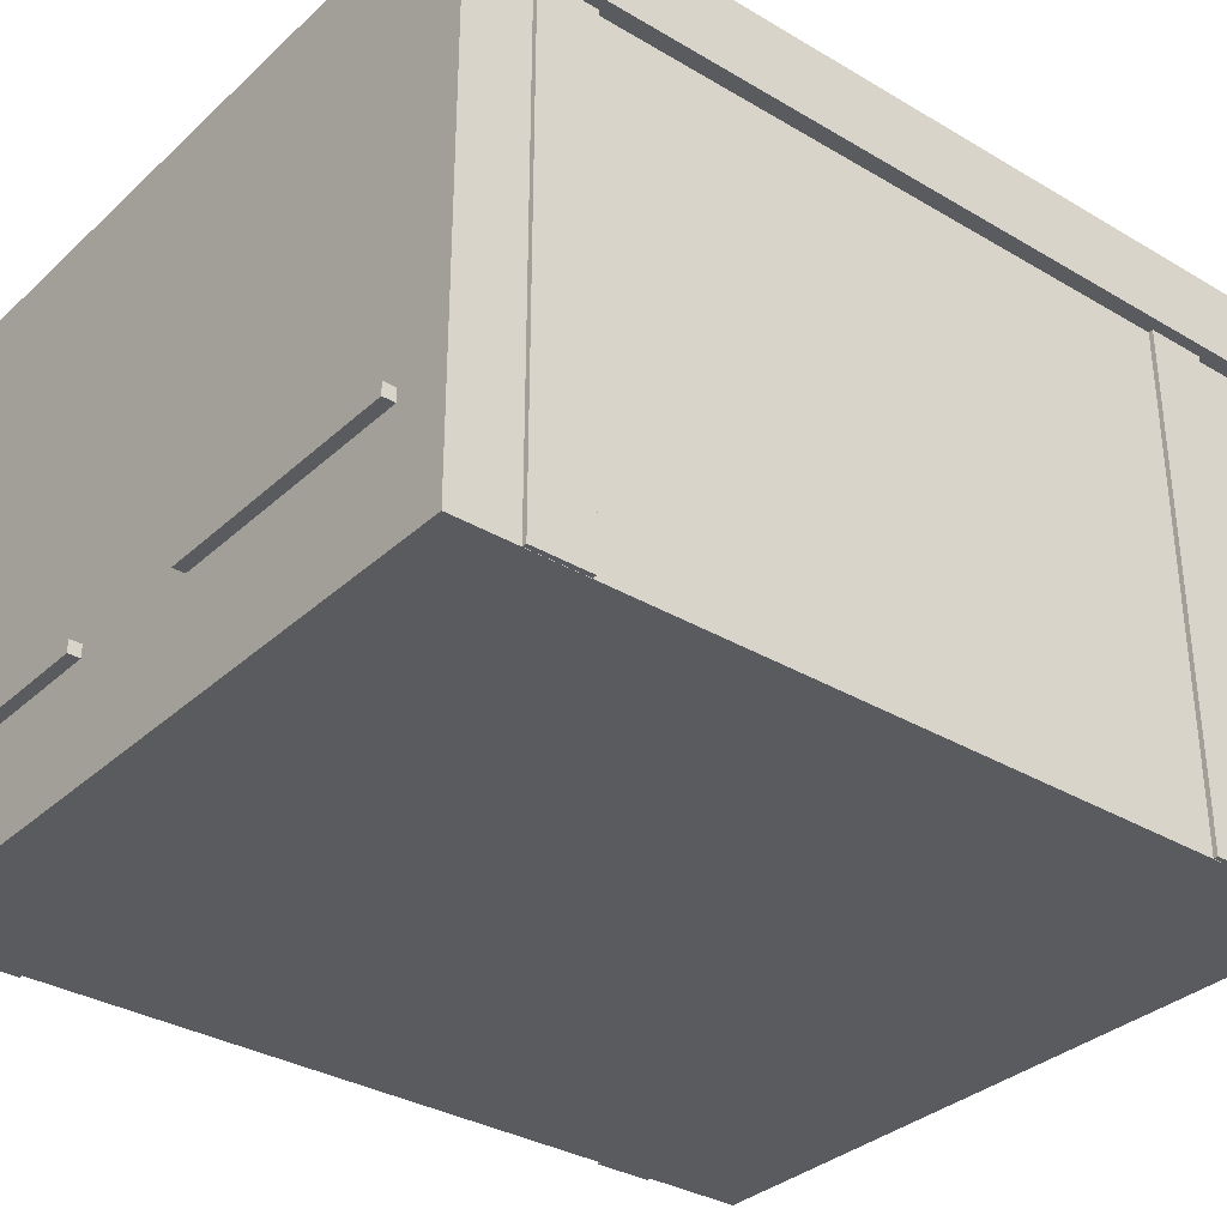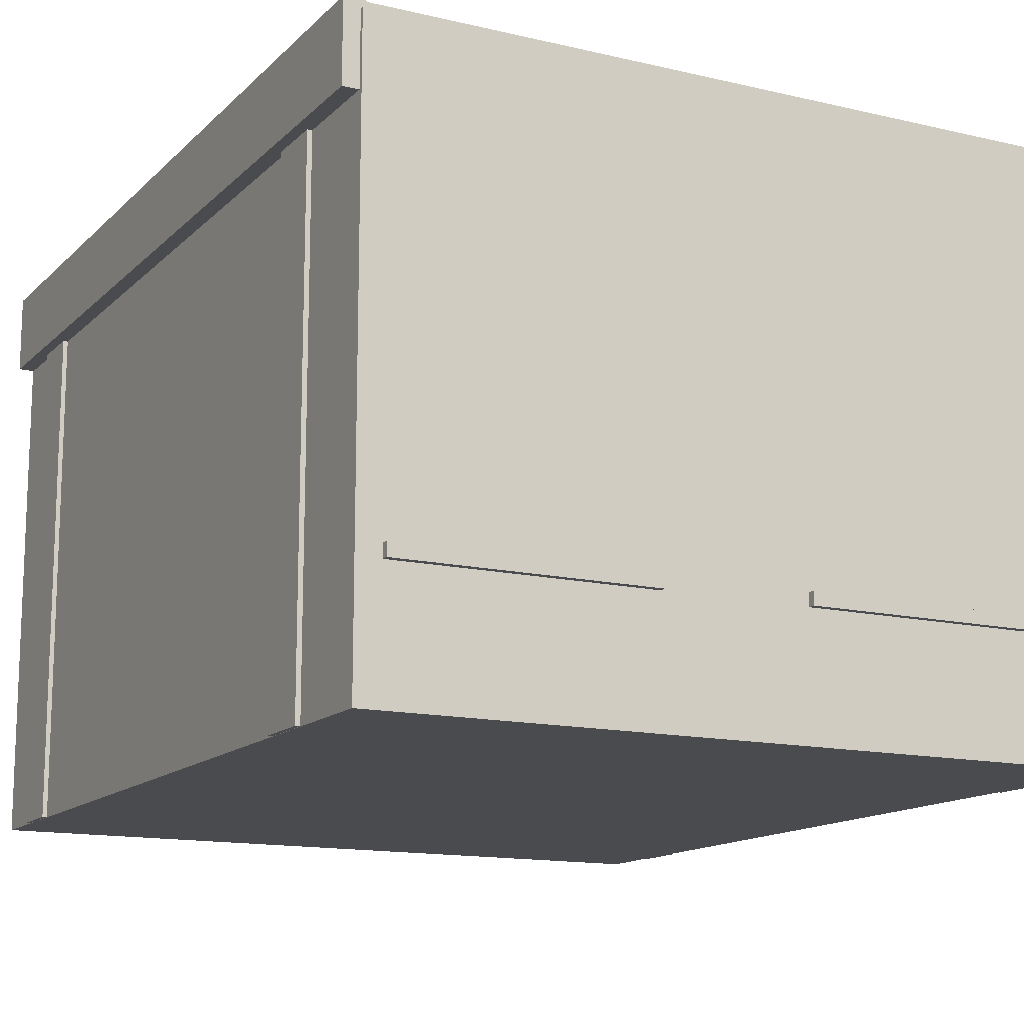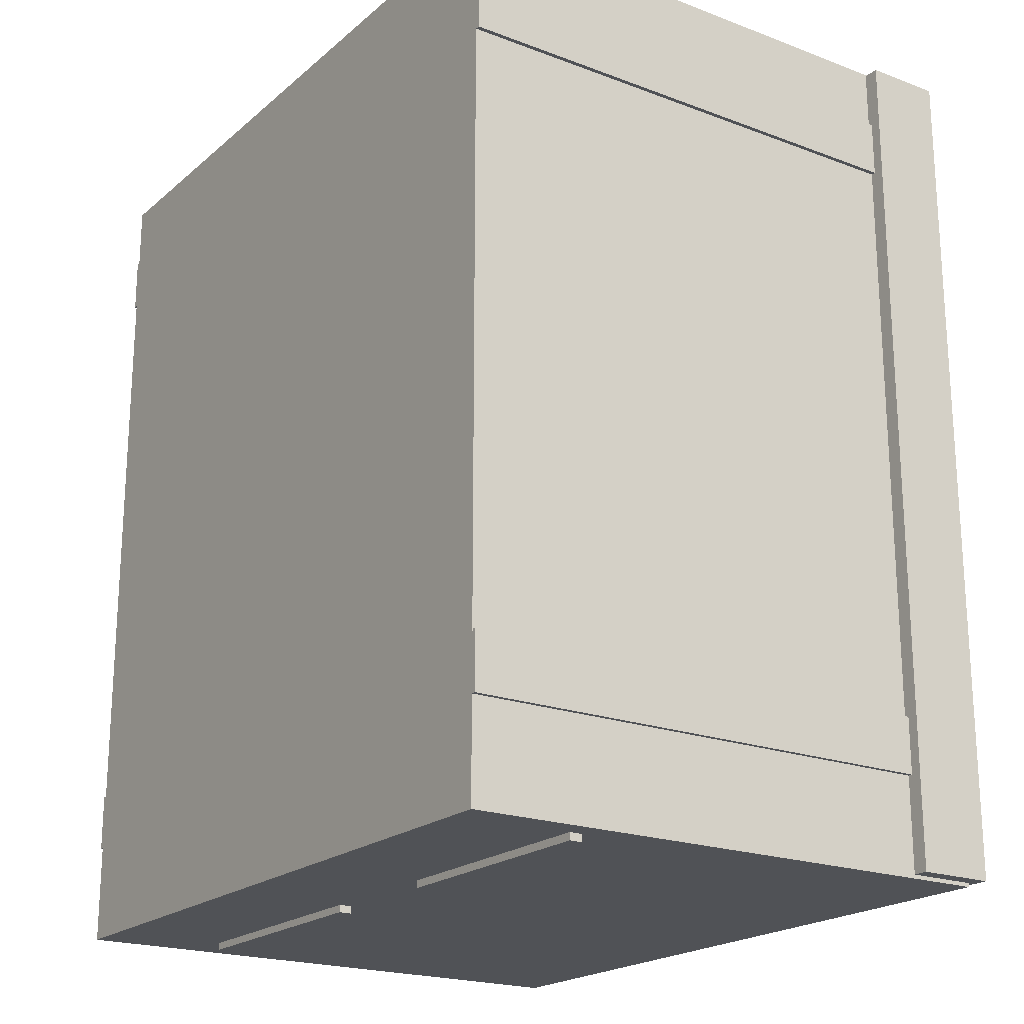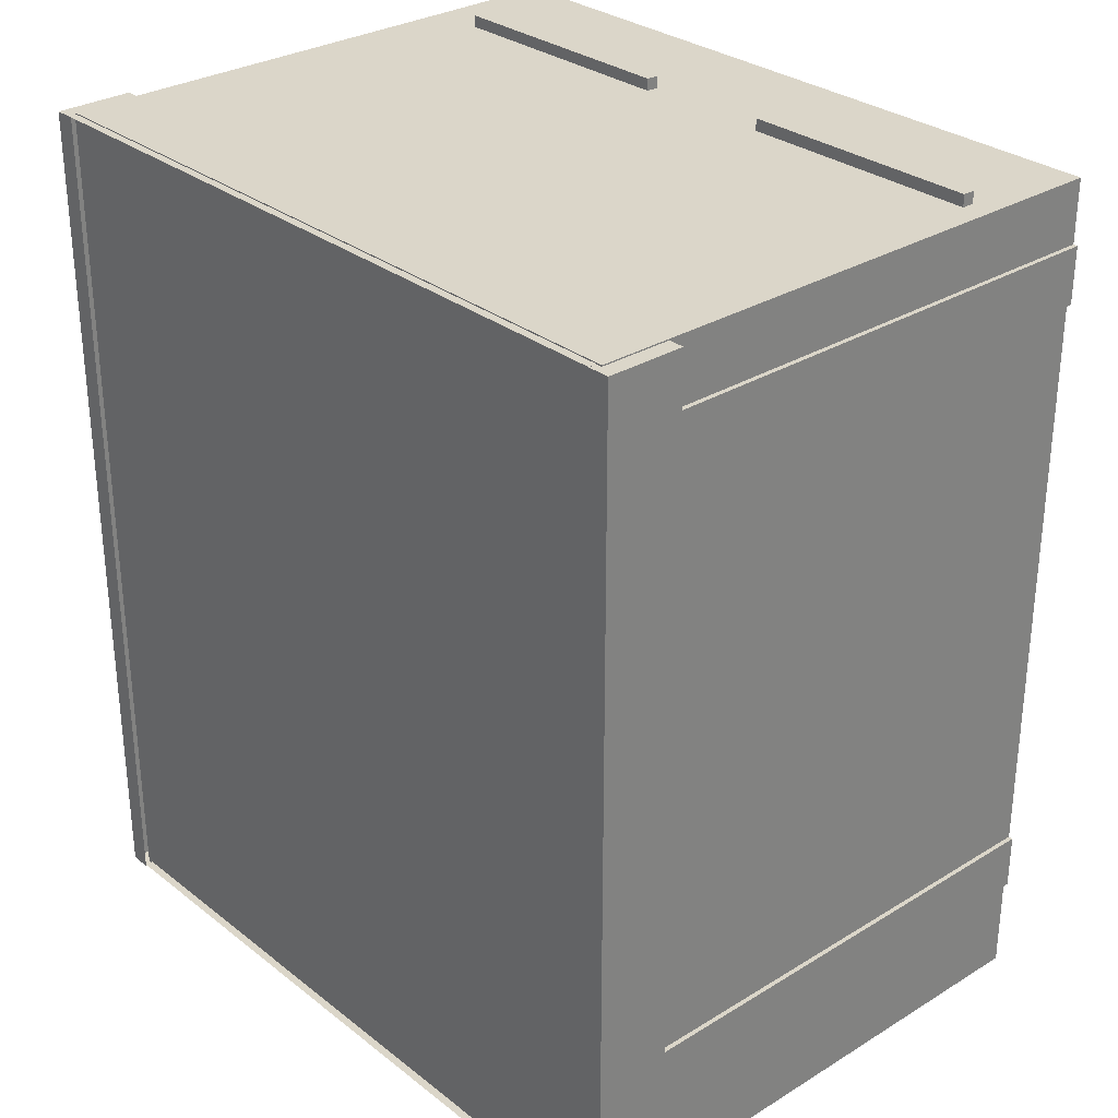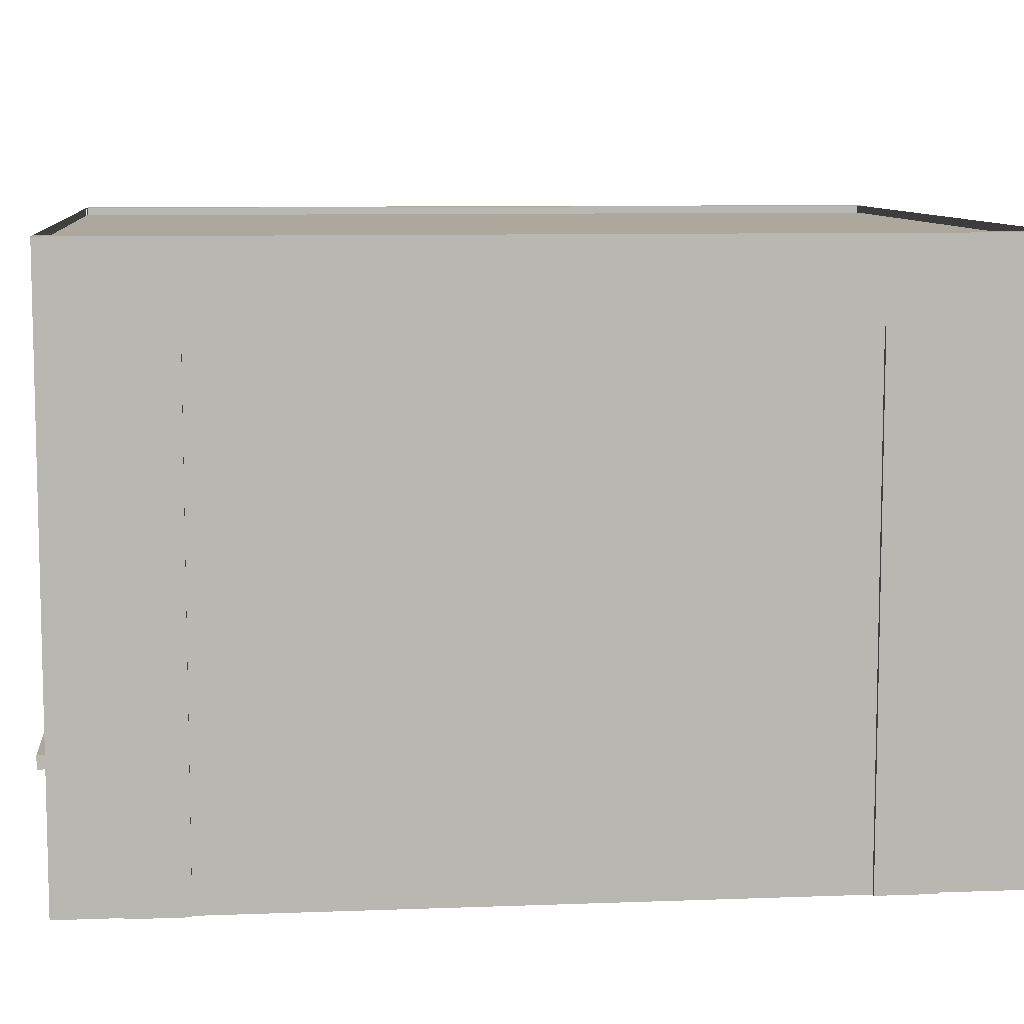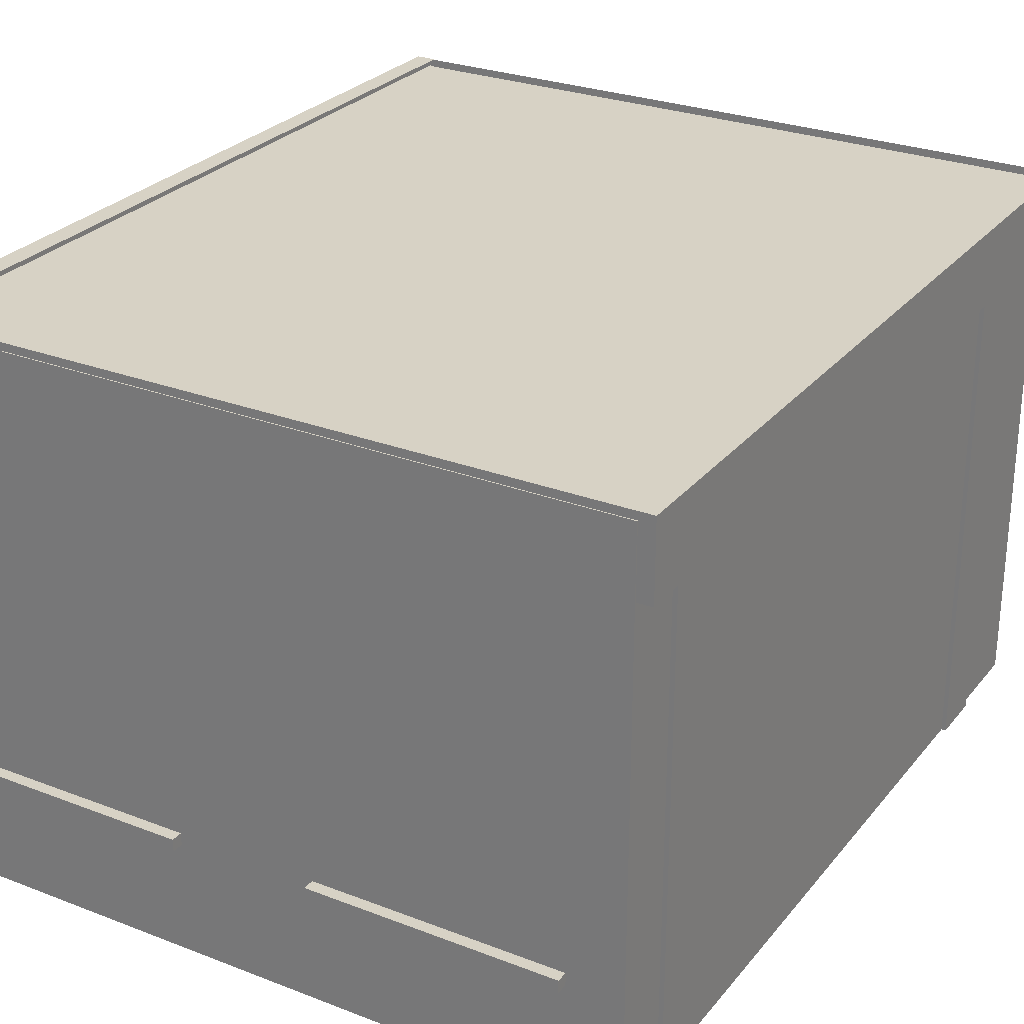
<metadata>
{"format":"obj","ext":"obj","renderer":"f3d","projection":"perspective","resolution":1024,"background":"white","views":[{"elev":-33.4,"azim":51.0,"up":"+Y"},{"elev":-13.9,"azim":152.4,"up":"+Y"},{"elev":-20.6,"azim":55.7,"up":"+Z"},{"elev":30.0,"azim":-131.7,"up":"+Z"},{"elev":8.6,"azim":84.1,"up":"+Y"},{"elev":27.4,"azim":30.6,"up":"+Y"}]}
</metadata>
<code>
o TCom_Shops0148_S
v -2.476 0 0
v 2.476 0 0
v -2.476 4 -0
v 2.476 4 -0
v 2.476 3.304 -0
v -2.476 3.304 -0
v 0.356 0 0
v -0.6408 0 0
v -0.6408 4 -0
v 0.356 4 -0
v 0.356 3.304 -0
v -0.6408 3.304 -0
v 0.356 0 -0.2841
v 0.356 3.304 -0.2841
v -0.6408 0 -0.2841
v -0.6408 3.304 -0.2841
v -2.476 0.8106 0
v 2.476 0.8106 0
v 0.356 0.8106 0
v -0.6408 0.8106 0
v 0.356 0.8106 -0.2841
v -0.6408 0.8106 -0.2841
v -2.355 0 0
v -2.355 4 -0
v -2.355 3.304 -0
v -2.355 0.8106 0
v 2.128 3.304 -0
v 2.128 0 0
v 2.128 4 -0
v 2.128 0.8106 0
v 2.476 0.8975 0
v 0.356 0.8975 0
v 0.356 0.8975 -0.2841
v -2.476 0.8975 0
v -0.6408 0.8975 0
v -0.6408 0.8975 -0.2841
v -2.355 0.8975 0
v 2.128 0.8975 0
v -0.6408 0.8975 0.09045
v -0.6408 0.8106 0.09045
v 2.128 0.8106 0.09045
v 0.356 0.8106 0.09045
v -2.355 0.8106 0.09045
v 0.356 0.8975 0.09045
v -2.355 0.8975 0.09045
v 2.128 0.8975 0.09045
f 25 12 9 24
f 38 31 5 27
f 11 10 9 12
f 27 5 4 29
f 37 35 12 25
f 33 14 16 36
f 20 8 15 22
f 32 11 14 33
f 11 12 16 14
f 7 19 21 13
f 35 20 22 36
f 13 21 22 15
f 23 8 20 26
f 28 2 18 30
f 1 23 26 17
f 34 37 25 6
f 6 25 24 3
f 7 28 30 19
f 11 27 29 10
f 32 38 27 11
f 38 32 44 46
f 17 26 37 34
f 12 35 36 16
f 19 32 33 21
f 21 33 36 22
f 32 19 42 44
f 30 18 31 38
f 42 41 46 44
f 43 40 39 45
f 37 26 43 45
f 35 37 45 39
f 20 35 39 40
f 26 20 40 43
f 30 38 46 41
f 19 30 41 42
o TCom_Shops0220_S
v 2.478 0 -0.001267
v 2.478 0 -5.981
v 2.478 4 -0.001267
v 2.478 4 -5.981
v 2.478 3.46 -4.924
v 2.478 3.46 -5.32
v 2.478 3.46 -5.981
v 2.478 3.46 -0.001267
v 2.478 0 -5.32
v 2.478 0 -4.924
v 2.478 0 -0.8256
v 2.478 0 -0.4297
v 2.478 4 -0.4297
v 2.478 4 -0.8256
v 2.478 4 -4.924
v 2.478 4 -5.32
v 2.478 3.46 -0.4297
v 2.478 3.46 -0.8256
v 2.549 3.46 -5.981
v 2.549 4 -5.981
v 2.549 3.46 -0.4297
v 2.549 3.46 -0.8256
v 2.549 3.46 -4.924
v 2.549 0 -5.32
v 2.549 3.46 -5.32
v 2.549 4 -0.4297
v 2.549 0 -0.8256
v 2.549 4 -0.001267
v 2.549 3.46 -0.001267
v 2.549 4 -4.924
v 2.549 0 -4.924
v 2.549 4 -5.32
v 2.549 4 -0.8256
v 2.549 0 -0.4297
v 2.625 3.46 -5.981
v 2.625 4 -5.981
v 2.625 3.46 -0.4297
v 2.625 3.46 -0.8256
v 2.625 3.46 -4.924
v 2.625 4 -0.4297
v 2.625 4 -0.001267
v 2.625 3.46 -0.001267
v 2.625 4 -4.924
v 2.625 3.46 -5.32
v 2.625 4 -5.32
v 2.625 4 -0.8256
v -2.478 0 -0.001267
v -2.478 0 -5.981
v -2.478 4 -0.001267
v -2.478 4 -5.981
v -2.478 3.46 -4.924
v -2.478 3.46 -5.32
v -2.478 3.46 -5.981
v -2.478 3.46 -0.001267
v -2.478 0 -5.32
v -2.478 0 -4.924
v -2.478 0 -0.8256
v -2.478 0 -0.4297
v -2.478 4 -0.4297
v -2.478 4 -0.8256
v -2.478 4 -4.924
v -2.478 4 -5.32
v -2.478 3.46 -0.4297
v -2.478 3.46 -0.8256
v -2.549 3.46 -5.981
v -2.549 4 -5.981
v -2.549 3.46 -0.4297
v -2.549 3.46 -0.8256
v -2.549 3.46 -4.924
v -2.549 0 -5.32
v -2.549 3.46 -5.32
v -2.549 4 -0.4297
v -2.549 0 -0.8256
v -2.549 4 -0.001267
v -2.549 3.46 -0.001267
v -2.549 4 -4.924
v -2.549 0 -4.924
v -2.549 4 -5.32
v -2.549 4 -0.8256
v -2.549 0 -0.4297
v -2.625 3.46 -5.981
v -2.625 4 -5.981
v -2.625 3.46 -0.4297
v -2.625 3.46 -0.8256
v -2.625 3.46 -4.924
v -2.625 4 -0.4297
v -2.625 4 -0.001267
v -2.625 3.46 -0.001267
v -2.625 4 -4.924
v -2.625 3.46 -5.32
v -2.625 4 -5.32
v -2.625 4 -0.8256
f 56 51 64 57
f 53 50 66 65
f 59 49 74 72
f 63 58 80 67
f 49 54 75 74
f 60 59 72 79
f 50 62 78 66
f 57 64 68 73
f 47 58 63 54
f 55 48 53 52
f 65 66 82 81
f 78 76 89 91
f 75 67 83 88
f 67 80 73 68
f 74 75 88 87
f 76 79 92 89
f 70 71 69 77
f 58 57 73 80
f 56 55 70 77
f 54 63 67 75
f 64 51 69 68
f 52 53 65 71
f 55 52 71 70
f 61 60 79 76
f 62 61 76 78
f 51 56 77 69
f 90 81 82 91
f 88 83 86 87
f 90 91 89 85
f 85 89 92 84
f 86 83 84 92
f 66 78 91 82
f 71 65 81 90
f 72 74 87 86
f 67 68 84 83
f 79 72 86 92
f 69 71 90 85
f 68 69 85 84
f 102 103 110 97
f 99 111 112 96
f 105 118 120 95
f 109 113 126 104
f 95 120 121 100
f 106 125 118 105
f 96 112 124 108
f 103 119 114 110
f 93 100 109 104
f 101 98 99 94
f 111 127 128 112
f 124 137 135 122
f 121 134 129 113
f 113 114 119 126
f 120 133 134 121
f 122 135 138 125
f 116 123 115 117
f 104 126 119 103
f 102 123 116 101
f 100 121 113 109
f 110 114 115 97
f 98 117 111 99
f 101 116 117 98
f 107 122 125 106
f 108 124 122 107
f 97 115 123 102
f 136 137 128 127
f 134 133 132 129
f 136 131 135 137
f 131 130 138 135
f 132 138 130 129
f 112 128 137 124
f 117 136 127 111
f 118 132 133 120
f 113 129 130 114
f 125 138 132 118
f 115 131 136 117
f 114 130 131 115
o Building5_-col
v -2.518 -0.001527 0.00746
v -2.518 3.944 0.00746
v -2.518 -0.001527 -6.007
v -2.518 3.944 -6.007
v 2.518 -0.001527 0.00746
v 2.518 3.944 0.00746
v 2.518 -0.001527 -6.007
v 2.518 3.944 -6.007
v -2.518 -0.001527 -4.504
v -2.518 -0.001527 -3
v -2.518 -0.001527 -1.496
v -2.518 0.985 0.00746
v -2.518 1.971 0.00746
v -2.518 2.958 0.00746
v -2.518 3.944 -1.496
v -2.518 3.944 -3
v -2.518 3.944 -4.504
v -2.518 2.958 -6.007
v -2.518 1.971 -6.007
v -2.518 0.985 -6.007
v 1.259 -0.001527 -6.007
v 0 -0.001527 -6.007
v -1.259 -0.001527 -6.007
v -1.259 3.944 -6.007
v 0 3.944 -6.007
v 1.259 3.944 -6.007
v 2.518 2.958 -6.007
v 2.518 1.971 -6.007
v 2.518 0.985 -6.007
v 2.518 -0.001527 -1.496
v 2.518 -0.001527 -3
v 2.518 -0.001527 -4.504
v 2.518 3.944 -4.504
v 2.518 3.944 -3
v 2.518 3.944 -1.496
v 2.518 2.958 0.00746
v 2.518 1.971 0.00746
v 2.518 0.985 0.00746
v -1.259 -0.001527 0.00746
v 0 -0.001527 0.00746
v 1.259 -0.001527 0.00746
v 1.259 3.944 0.00746
v 0 3.944 0.00746
v -1.259 3.944 0.00746
v 1.259 3.944 -4.504
v 1.259 3.944 -3
v 1.259 3.944 -1.496
v 0 3.944 -4.504
v 0 3.944 -3
v 0 3.944 -1.496
v -1.259 3.944 -4.504
v -1.259 3.944 -3
v -1.259 3.944 -1.496
v -1.259 -0.001527 -4.504
v -1.259 -0.001527 -3
v -1.259 -0.001527 -1.496
v 0 -0.001527 -4.504
v 0 -0.001527 -3
v 0 -0.001527 -1.496
v 1.259 -0.001527 -4.504
v 1.259 -0.001527 -3
v 1.259 -0.001527 -1.496
v 1.259 0.985 0.00746
v 0 0.985 0.00746
v -1.259 0.985 0.00746
v 1.259 1.971 0.00746
v 0 1.971 0.00746
v -1.259 1.971 0.00746
v 1.259 2.958 0.00746
v 0 2.958 0.00746
v -1.259 2.958 0.00746
v 2.518 0.985 -4.504
v 2.518 0.985 -3
v 2.518 0.985 -1.496
v 2.518 1.971 -4.504
v 2.518 1.971 -3
v 2.518 1.971 -1.496
v 2.518 2.958 -4.504
v 2.518 2.958 -3
v 2.518 2.958 -1.496
v -1.259 0.985 -6.007
v 0 0.985 -6.007
v 1.259 0.985 -6.007
v -1.259 1.971 -6.007
v 0 1.971 -6.007
v 1.259 1.971 -6.007
v -1.259 2.958 -6.007
v 0 2.958 -6.007
v 1.259 2.958 -6.007
v -2.518 0.985 -1.496
v -2.518 0.985 -3
v -2.518 0.985 -4.504
v -2.518 1.971 -1.496
v -2.518 1.971 -3
v -2.518 1.971 -4.504
v -2.518 2.958 -1.496
v -2.518 2.958 -3
v -2.518 2.958 -4.504
f 236 155 142 156
f 227 164 146 165
f 218 173 144 174
f 209 182 140 152
f 200 168 143 179
f 191 153 140 182
f 173 185 180 144
f 185 188 181 180
f 188 191 182 181
f 146 164 183 171
f 171 183 184 172
f 172 184 185 173
f 164 163 186 183
f 183 186 187 184
f 184 187 188 185
f 163 162 189 186
f 186 189 190 187
f 187 190 191 188
f 162 142 155 189
f 189 155 154 190
f 190 154 153 191
f 149 194 177 139
f 194 197 178 177
f 197 200 179 178
f 141 161 192 147
f 147 192 193 148
f 148 193 194 149
f 161 160 195 192
f 192 195 196 193
f 193 196 197 194
f 160 159 198 195
f 195 198 199 196
f 196 199 200 197
f 159 145 170 198
f 198 170 169 199
f 199 169 168 200
f 177 203 150 139
f 203 206 151 150
f 206 209 152 151
f 143 176 201 179
f 179 201 202 178
f 178 202 203 177
f 176 175 204 201
f 201 204 205 202
f 202 205 206 203
f 175 174 207 204
f 204 207 208 205
f 205 208 209 206
f 174 144 180 207
f 207 180 181 208
f 208 181 182 209
f 168 212 176 143
f 212 215 175 176
f 215 218 174 175
f 145 167 210 170
f 170 210 211 169
f 169 211 212 168
f 167 166 213 210
f 210 213 214 211
f 211 214 215 212
f 166 165 216 213
f 213 216 217 214
f 214 217 218 215
f 165 146 171 216
f 216 171 172 217
f 217 172 173 218
f 159 221 167 145
f 221 224 166 167
f 224 227 165 166
f 141 158 219 161
f 161 219 220 160
f 160 220 221 159
f 158 157 222 219
f 219 222 223 220
f 220 223 224 221
f 157 156 225 222
f 222 225 226 223
f 223 226 227 224
f 156 142 162 225
f 225 162 163 226
f 226 163 164 227
f 147 230 158 141
f 230 233 157 158
f 233 236 156 157
f 139 150 228 149
f 149 228 229 148
f 148 229 230 147
f 150 151 231 228
f 228 231 232 229
f 229 232 233 230
f 151 152 234 231
f 231 234 235 232
f 232 235 236 233
f 152 140 153 234
f 234 153 154 235
f 235 154 155 236
o TCom_Shops0148_S.001
v 2.476 0 -5.967
v -2.476 0 -5.967
v 2.476 4 -5.967
v -2.476 4 -5.967
v -2.476 3.304 -5.967
v 2.476 3.304 -5.967
v -0.356 0 -5.967
v 0.6408 0 -5.967
v 0.6408 4 -5.967
v -0.356 4 -5.967
v -0.356 3.304 -5.967
v 0.6408 3.304 -5.967
v -0.356 0 -5.683
v -0.356 3.304 -5.683
v 0.6408 0 -5.683
v 0.6408 3.304 -5.683
v 2.476 0.8106 -5.967
v -2.476 0.8106 -5.967
v -0.356 0.8106 -5.967
v 0.6408 0.8106 -5.967
v -0.356 0.8106 -5.683
v 0.6408 0.8106 -5.683
v 2.355 0 -5.967
v 2.355 4 -5.967
v 2.355 3.304 -5.967
v 2.355 0.8106 -5.967
v -2.128 3.304 -5.967
v -2.128 0 -5.967
v -2.128 4 -5.967
v -2.128 0.8106 -5.967
v -2.476 0.8975 -5.967
v -0.356 0.8975 -5.967
v -0.356 0.8975 -5.683
v 2.476 0.8975 -5.967
v 0.6408 0.8975 -5.967
v 0.6408 0.8975 -5.683
v 2.355 0.8975 -5.967
v -2.128 0.8975 -5.967
v 0.6408 0.8975 -6.058
v 0.6408 0.8106 -6.058
v -2.128 0.8106 -6.058
v -0.356 0.8106 -6.058
v 2.355 0.8106 -6.058
v -0.356 0.8975 -6.058
v 2.355 0.8975 -6.058
v -2.128 0.8975 -6.058
f 261 248 245 260
f 274 267 241 263
f 247 246 245 248
f 263 241 240 265
f 273 271 248 261
f 269 250 252 272
f 256 244 251 258
f 268 247 250 269
f 247 248 252 250
f 243 255 257 249
f 271 256 258 272
f 249 257 258 251
f 259 244 256 262
f 264 238 254 266
f 237 259 262 253
f 270 273 261 242
f 242 261 260 239
f 243 264 266 255
f 247 263 265 246
f 268 274 263 247
f 274 268 280 282
f 253 262 273 270
f 248 271 272 252
f 255 268 269 257
f 257 269 272 258
f 268 255 278 280
f 266 254 267 274
f 278 277 282 280
f 279 276 275 281
f 273 262 279 281
f 271 273 281 275
f 256 271 275 276
f 262 256 276 279
f 266 274 282 277
f 255 266 277 278

</code>
